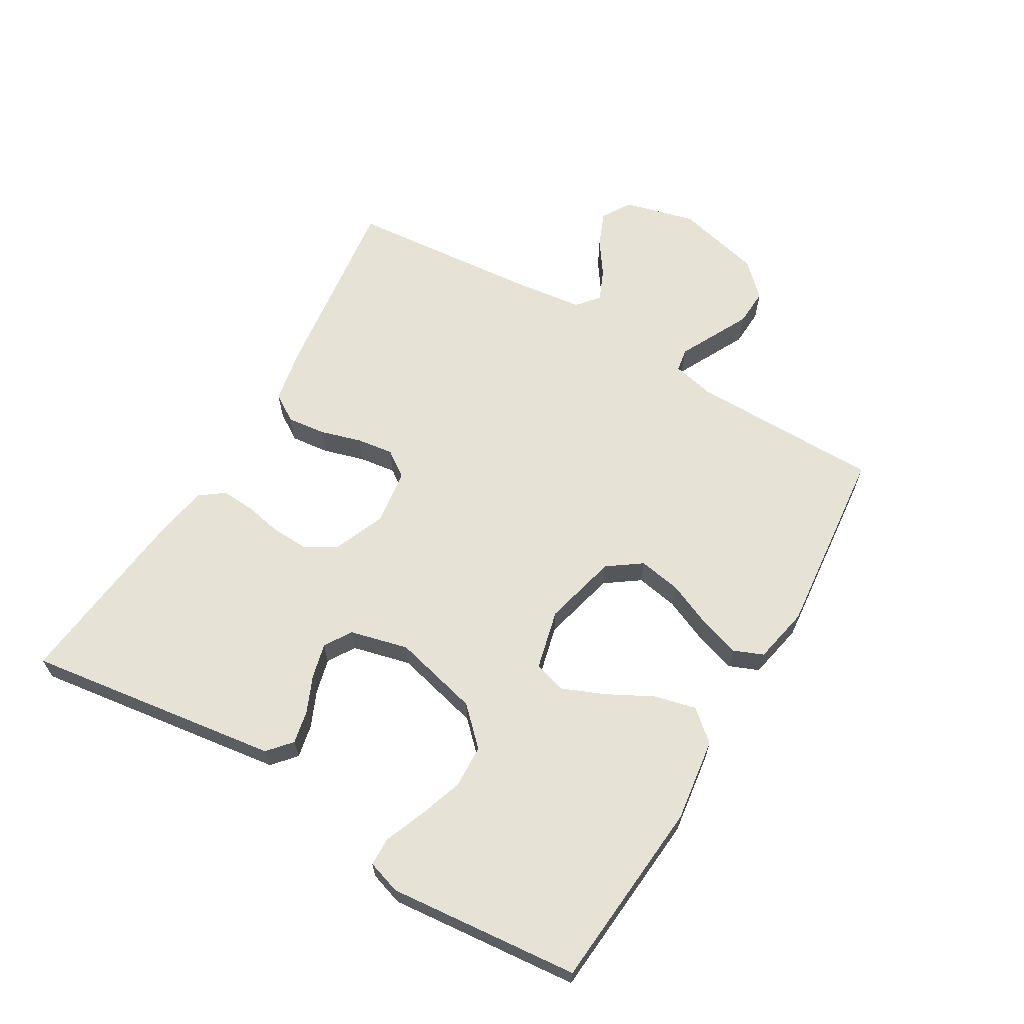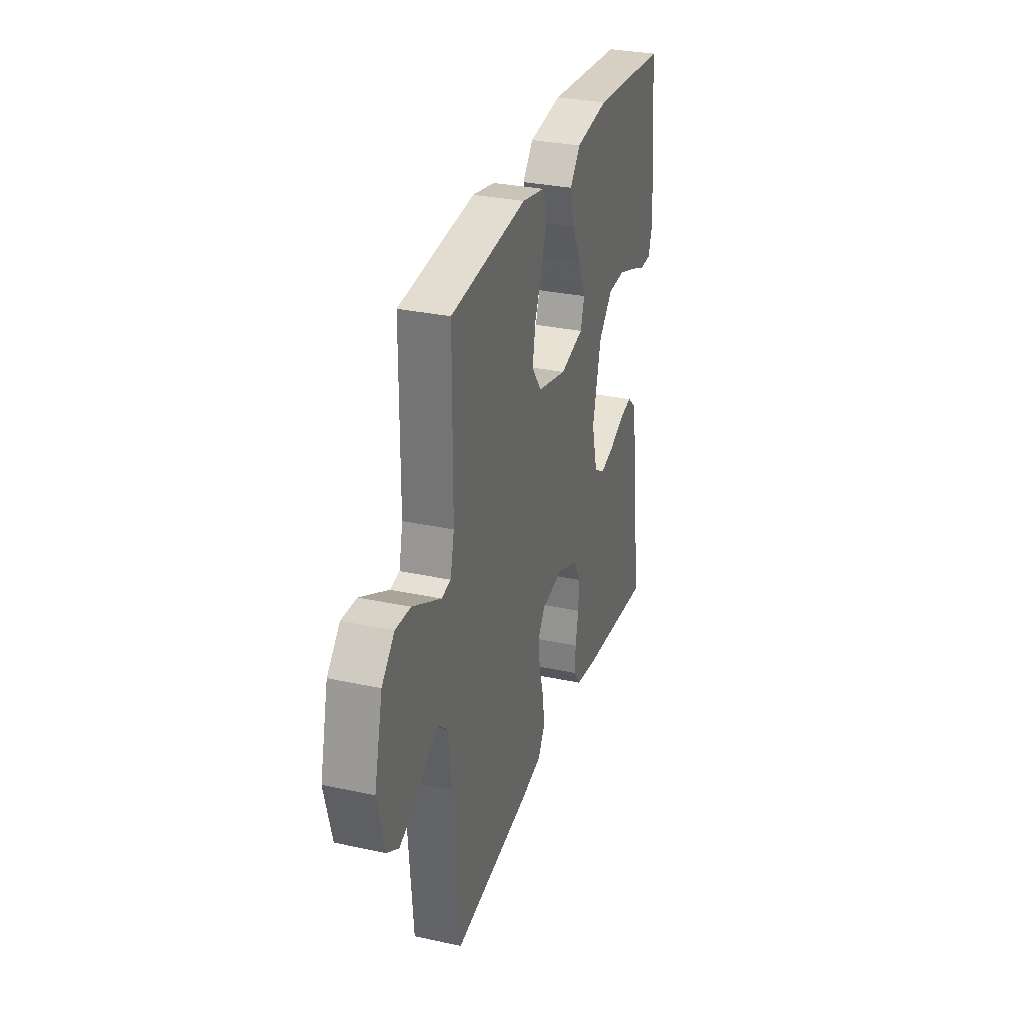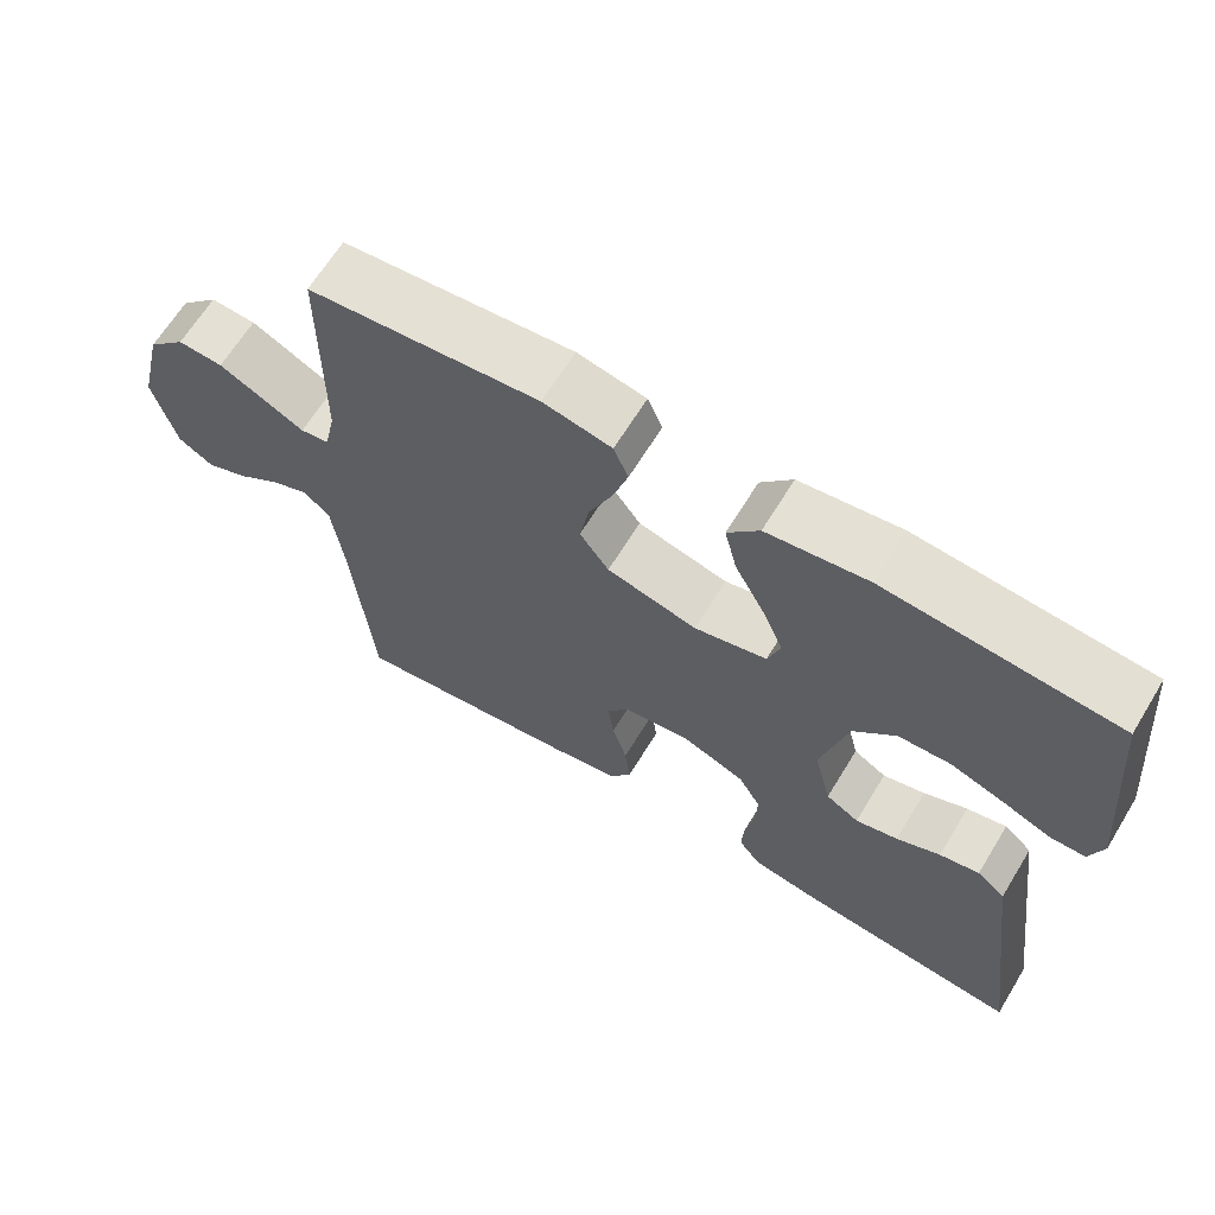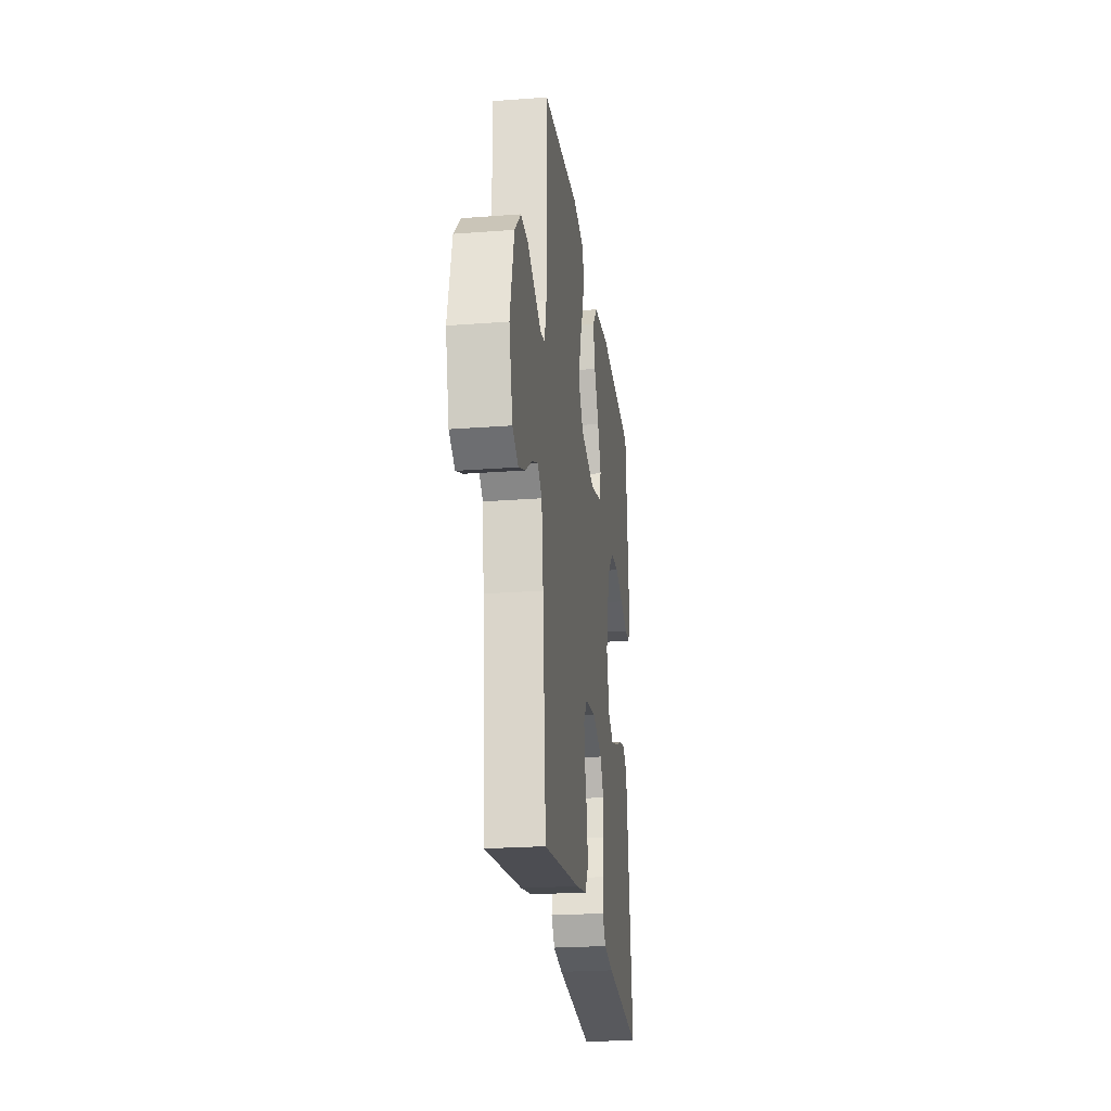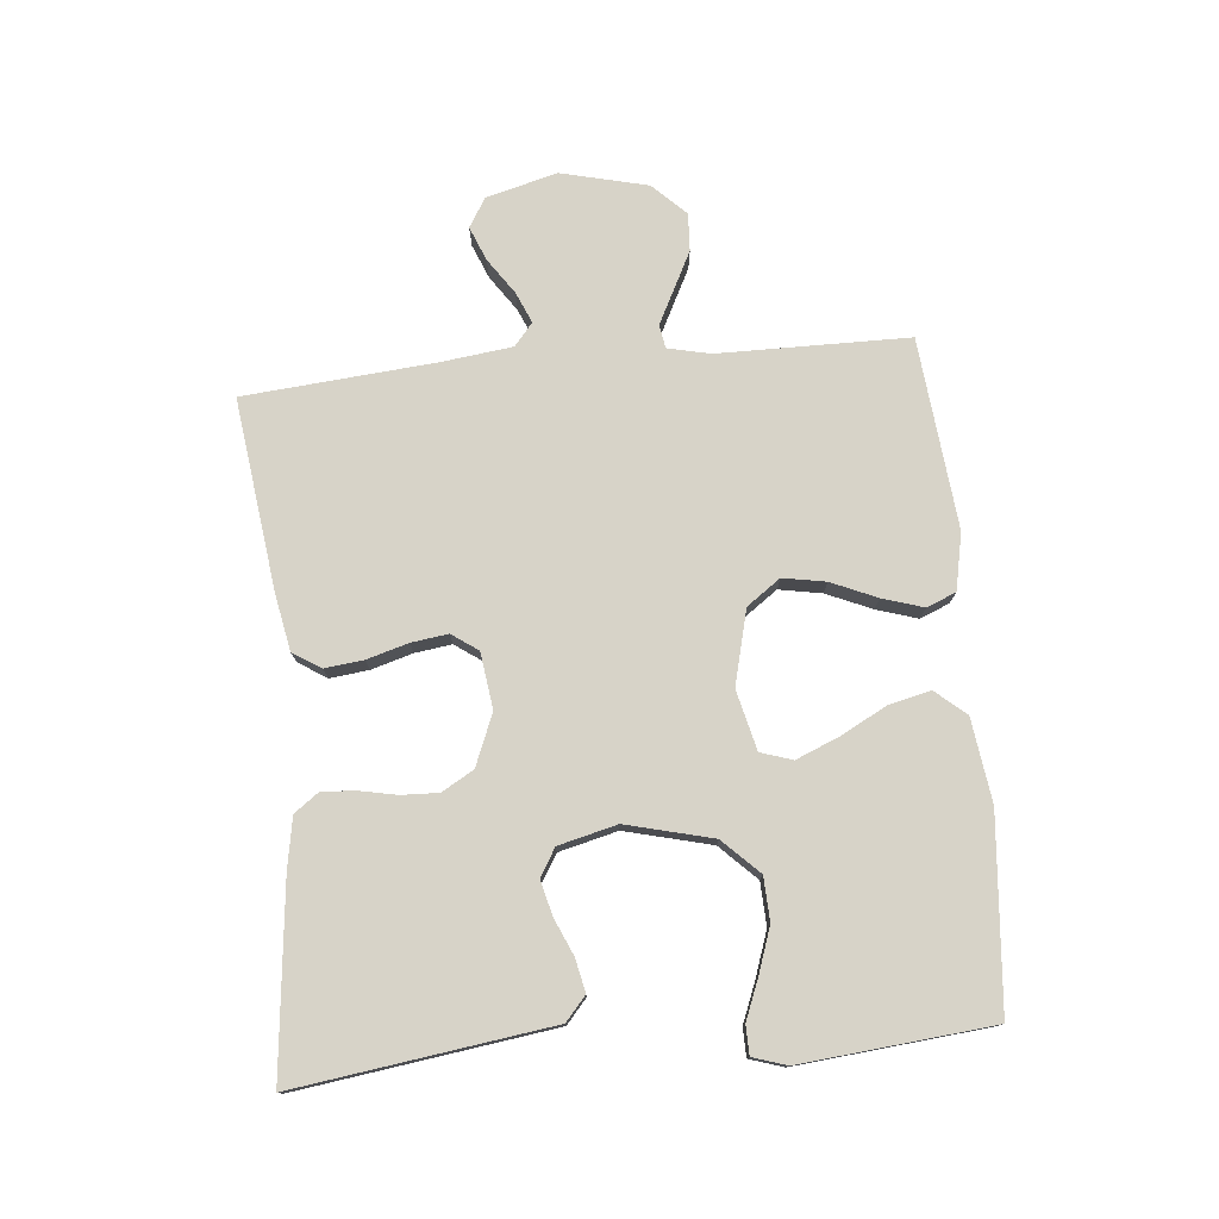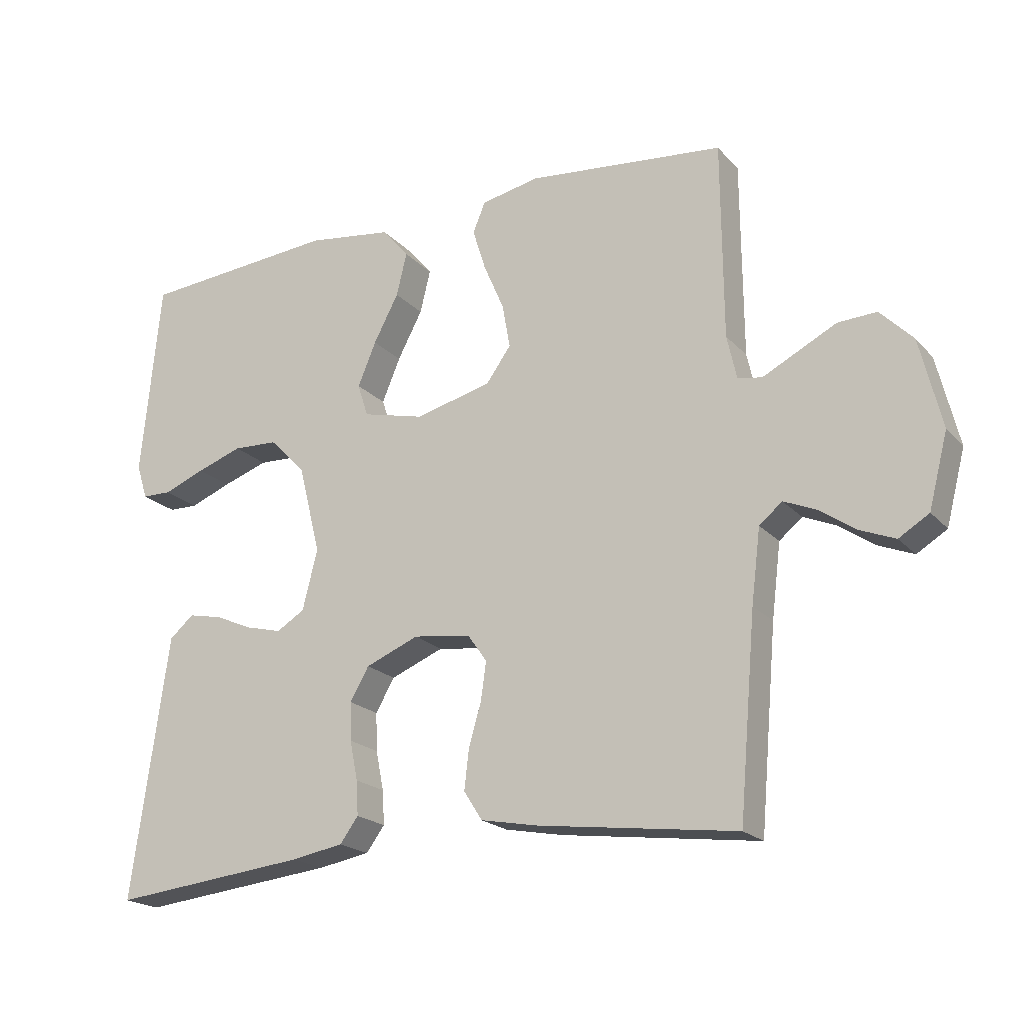
<metadata>
{"format":"obj","ext":"obj","renderer":"f3d","projection":"perspective","resolution":1024,"background":"white","views":[{"elev":64.0,"azim":-59.4,"up":"+Y"},{"elev":30.6,"azim":107.3,"up":"+Z"},{"elev":65.3,"azim":-148.6,"up":"+Z"},{"elev":-23.7,"azim":97.3,"up":"+Z"},{"elev":76.7,"azim":-95.3,"up":"+Y"},{"elev":-20.2,"azim":29.2,"up":"+Z"}]}
</metadata>
<code>
v 0.5 0.07 -0.5
v 0.2 0.07 -0.461
v 0.111 0.07 -0.444
v 0.083 0.07 -0.4
v 0.09 0.07 -0.339
v 0.109 0.07 -0.274
v 0.117 0.07 -0.216
v 0.088 0.07 -0.175
v 0 0.07 -0.163
v -0.081 0.07 -0.196
v -0.11 0.07 -0.246
v -0.108 0.07 -0.304
v -0.096 0.07 -0.364
v -0.093 0.07 -0.416
v -0.121 0.07 -0.454
v -0.2 0.07 -0.468
v -0.5 0.07 -0.5
v -0.458 0.07 -0.2
v -0.444 0.07 -0.1
v -0.407 0.07 -0.068
v -0.355 0.07 -0.079
v -0.298 0.07 -0.104
v -0.243 0.07 -0.118
v -0.2 0.07 -0.092
v -0.177 0.07 0
v -0.211 0.07 0.136
v -0.266 0.07 0.192
v -0.334 0.07 0.195
v -0.404 0.07 0.171
v -0.467 0.07 0.146
v -0.512 0.07 0.147
v -0.529 0.07 0.2
v -0.5 0.07 0.5
v -0.2 0.07 0.525
v -0.069 0.07 0.507
v -0.028 0.07 0.459
v -0.044 0.07 0.393
v -0.082 0.07 0.321
v -0.11 0.07 0.254
v -0.094 0.07 0.204
v 0 0.07 0.181
v 0.117 0.07 0.21
v 0.155 0.07 0.263
v 0.143 0.07 0.33
v 0.112 0.07 0.402
v 0.092 0.07 0.466
v 0.111 0.07 0.512
v 0.2 0.07 0.53
v 0.5 0.07 0.5
v 0.502 0.07 0.2
v 0.517 0.07 0.133
v 0.554 0.07 0.127
v 0.607 0.07 0.154
v 0.666 0.07 0.184
v 0.725 0.07 0.187
v 0.775 0.07 0.136
v 0.808 0.07 0
v 0.779 0.07 -0.112
v 0.733 0.07 -0.14
v 0.679 0.07 -0.118
v 0.624 0.07 -0.08
v 0.575 0.07 -0.059
v 0.54 0.07 -0.088
v 0.526 0.07 -0.2
v 0.5 0 -0.5
v 0.2 0 -0.461
v 0.111 0 -0.444
v 0.083 0 -0.4
v 0.09 0 -0.339
v 0.109 0 -0.274
v 0.117 0 -0.216
v 0.088 0 -0.175
v 0 0 -0.163
v -0.081 0 -0.196
v -0.11 0 -0.246
v -0.108 0 -0.304
v -0.096 0 -0.364
v -0.093 0 -0.416
v -0.121 0 -0.454
v -0.2 0 -0.468
v -0.5 0 -0.5
v -0.458 0 -0.2
v -0.444 0 -0.1
v -0.407 0 -0.068
v -0.355 0 -0.079
v -0.298 0 -0.104
v -0.243 0 -0.118
v -0.2 0 -0.092
v -0.177 0 0
v -0.211 0 0.136
v -0.266 0 0.192
v -0.334 0 0.195
v -0.404 0 0.171
v -0.467 0 0.146
v -0.512 0 0.147
v -0.529 0 0.2
v -0.5 0 0.5
v -0.2 0 0.525
v -0.069 0 0.507
v -0.028 0 0.459
v -0.044 0 0.393
v -0.082 0 0.321
v -0.11 0 0.254
v -0.094 0 0.204
v 0 0 0.181
v 0.117 0 0.21
v 0.155 0 0.263
v 0.143 0 0.33
v 0.112 0 0.402
v 0.092 0 0.466
v 0.111 0 0.512
v 0.2 0 0.53
v 0.5 0 0.5
v 0.502 0 0.2
v 0.517 0 0.133
v 0.554 0 0.127
v 0.607 0 0.154
v 0.666 0 0.184
v 0.725 0 0.187
v 0.775 0 0.136
v 0.808 0 0
v 0.779 0 -0.112
v 0.733 0 -0.14
v 0.679 0 -0.118
v 0.624 0 -0.08
v 0.575 0 -0.059
v 0.54 0 -0.088
v 0.526 0 -0.2
f 58 59 60 61
f 58 61 62
f 57 58 62
f 56 57 62
f 55 56 62 63
f 52 53 54 55
f 47 48 49 50
f 47 50 51
f 44 45 46 47
f 43 44 47 51
f 42 43 51
f 41 42 51
f 35 36 37 38
f 35 38 39
f 34 35 39
f 33 34 39 40
f 29 30 31 32
f 28 29 32 33
f 27 28 33 40
f 19 20 21 22
f 18 19 22 23
f 17 18 23
f 16 17 23 24
f 12 13 14 15
f 11 12 15 16
f 3 4 5 6
f 3 6 7
f 64 1 2 3
f 63 64 3 7
f 52 55 63 7
f 41 51 52 7
f 26 27 40 41
f 25 26 41
f 11 16 24 25
f 10 11 25 41
f 9 10 41
f 8 9 41
f 7 8 41
f 125 124 123 122
f 126 125 122
f 126 122 121
f 126 121 120
f 127 126 120 119
f 119 118 117 116
f 114 113 112 111
f 115 114 111
f 111 110 109 108
f 115 111 108 107
f 115 107 106
f 115 106 105
f 102 101 100 99
f 103 102 99
f 103 99 98
f 104 103 98 97
f 96 95 94 93
f 97 96 93 92
f 104 97 92 91
f 86 85 84 83
f 87 86 83 82
f 87 82 81
f 88 87 81 80
f 79 78 77 76
f 80 79 76 75
f 70 69 68 67
f 71 70 67
f 67 66 65 128
f 71 67 128 127
f 71 127 119 116
f 71 116 115 105
f 105 104 91 90
f 105 90 89
f 89 88 80 75
f 105 89 75 74
f 105 74 73
f 105 73 72
f 105 72 71
f 1 65 66 2
f 2 66 67 3
f 3 67 68 4
f 4 68 69 5
f 5 69 70 6
f 6 70 71 7
f 7 71 72 8
f 8 72 73 9
f 9 73 74 10
f 10 74 75 11
f 11 75 76 12
f 12 76 77 13
f 13 77 78 14
f 14 78 79 15
f 15 79 80 16
f 16 80 81 17
f 17 81 82 18
f 18 82 83 19
f 19 83 84 20
f 20 84 85 21
f 21 85 86 22
f 22 86 87 23
f 23 87 88 24
f 24 88 89 25
f 25 89 90 26
f 26 90 91 27
f 27 91 92 28
f 28 92 93 29
f 29 93 94 30
f 30 94 95 31
f 31 95 96 32
f 32 96 97 33
f 33 97 98 34
f 34 98 99 35
f 35 99 100 36
f 36 100 101 37
f 37 101 102 38
f 38 102 103 39
f 39 103 104 40
f 40 104 105 41
f 41 105 106 42
f 42 106 107 43
f 43 107 108 44
f 44 108 109 45
f 45 109 110 46
f 46 110 111 47
f 47 111 112 48
f 48 112 113 49
f 49 113 114 50
f 50 114 115 51
f 51 115 116 52
f 52 116 117 53
f 53 117 118 54
f 54 118 119 55
f 55 119 120 56
f 56 120 121 57
f 57 121 122 58
f 58 122 123 59
f 59 123 124 60
f 60 124 125 61
f 61 125 126 62
f 62 126 127 63
f 63 127 128 64
f 64 128 65 1

</code>
